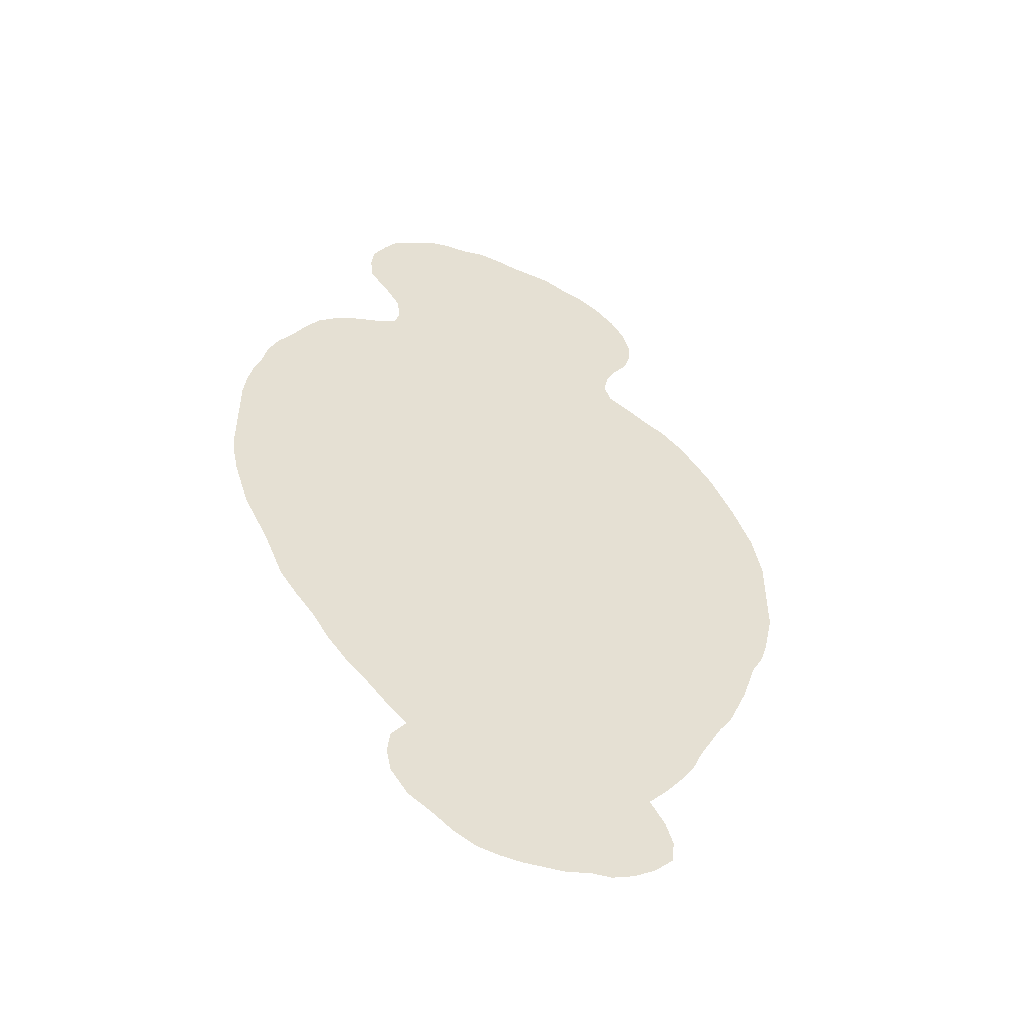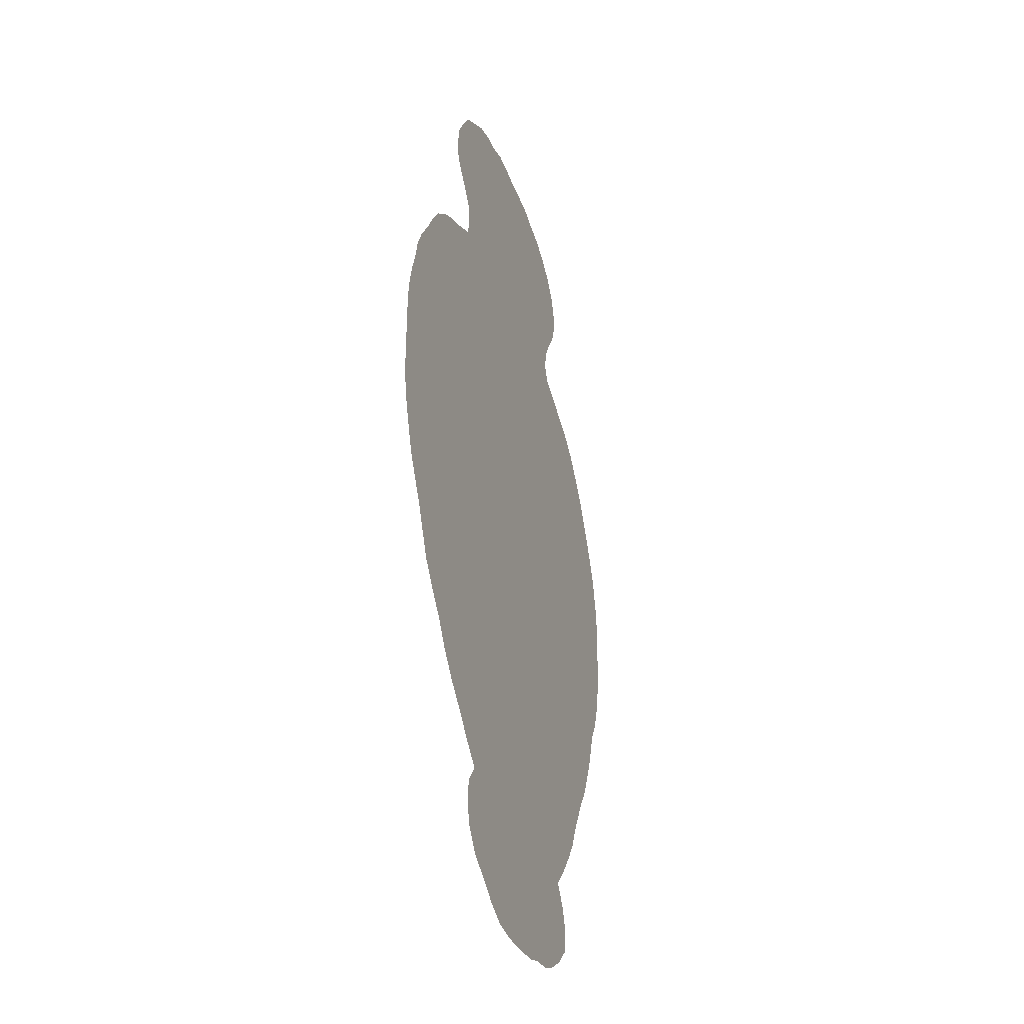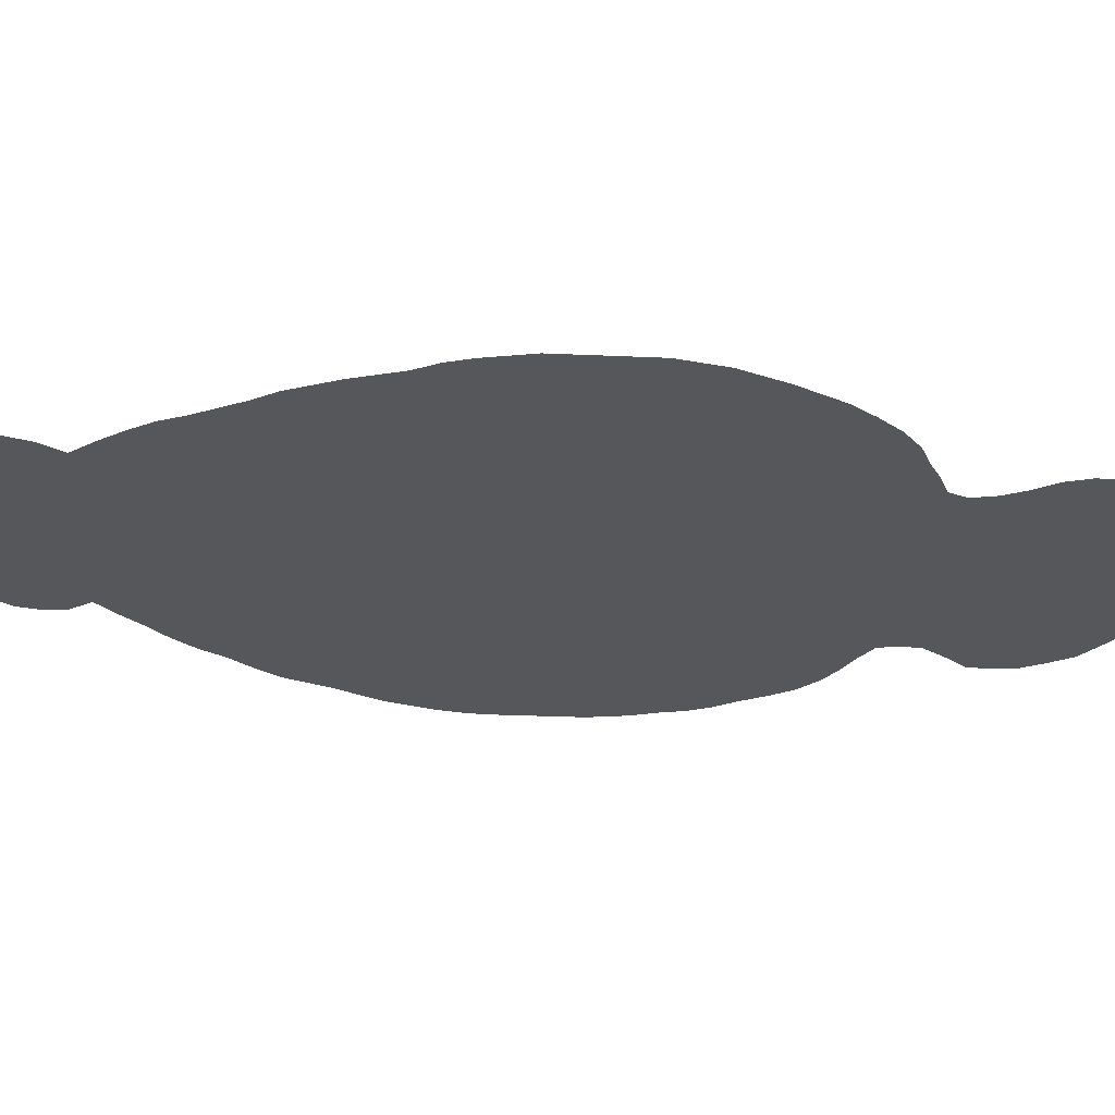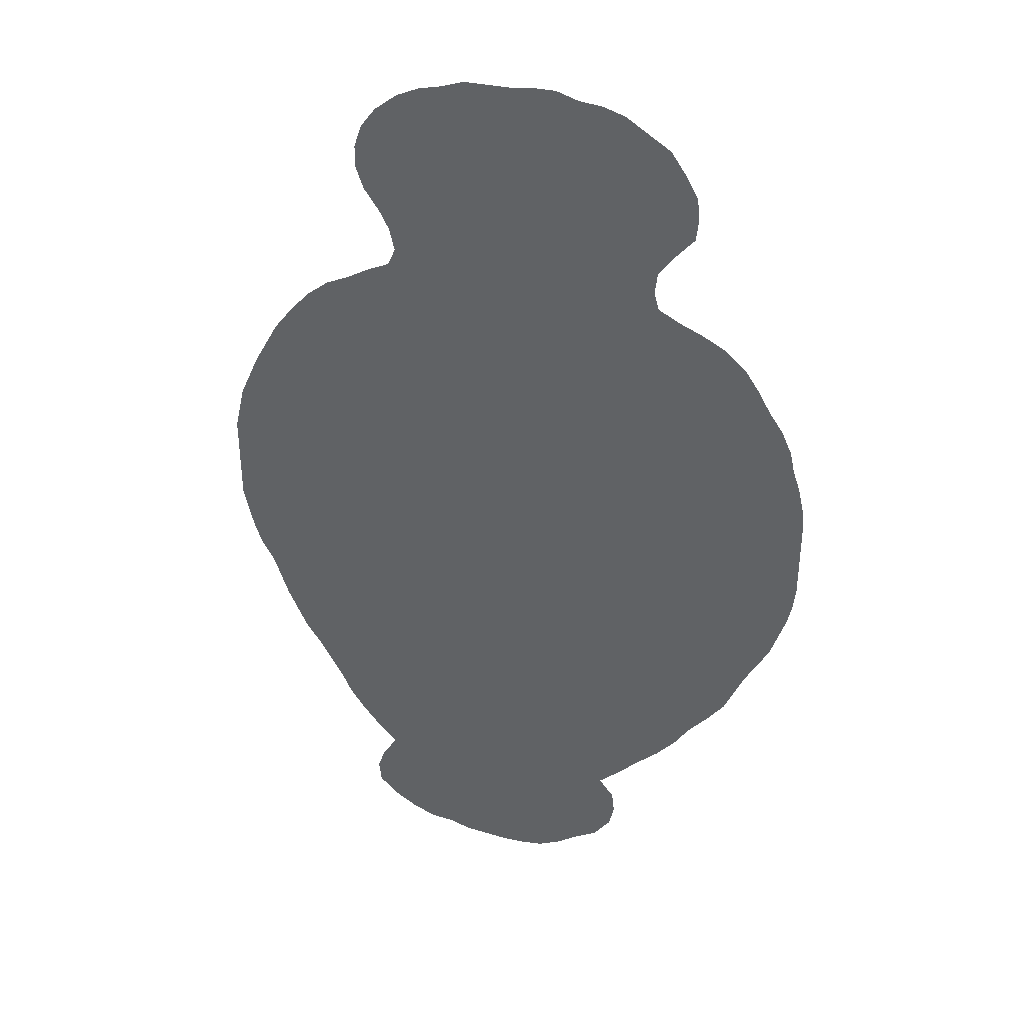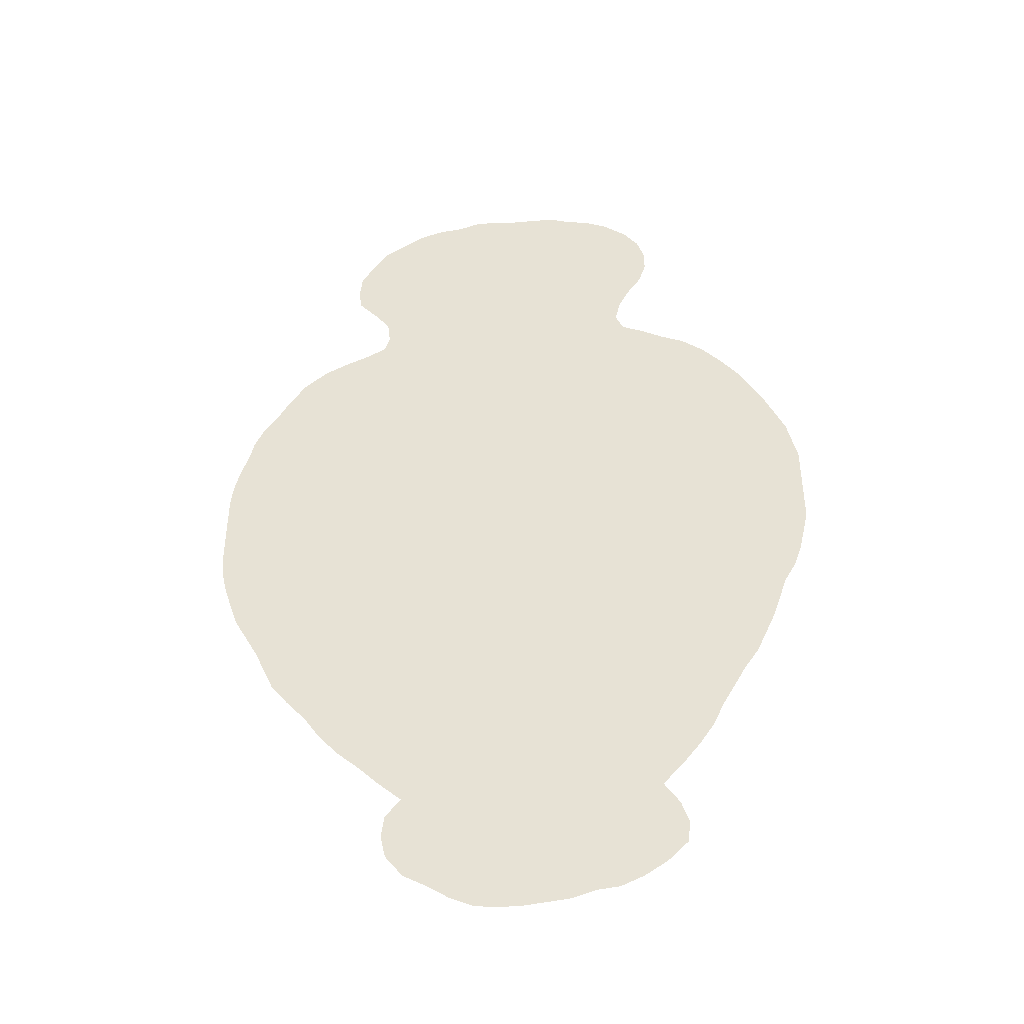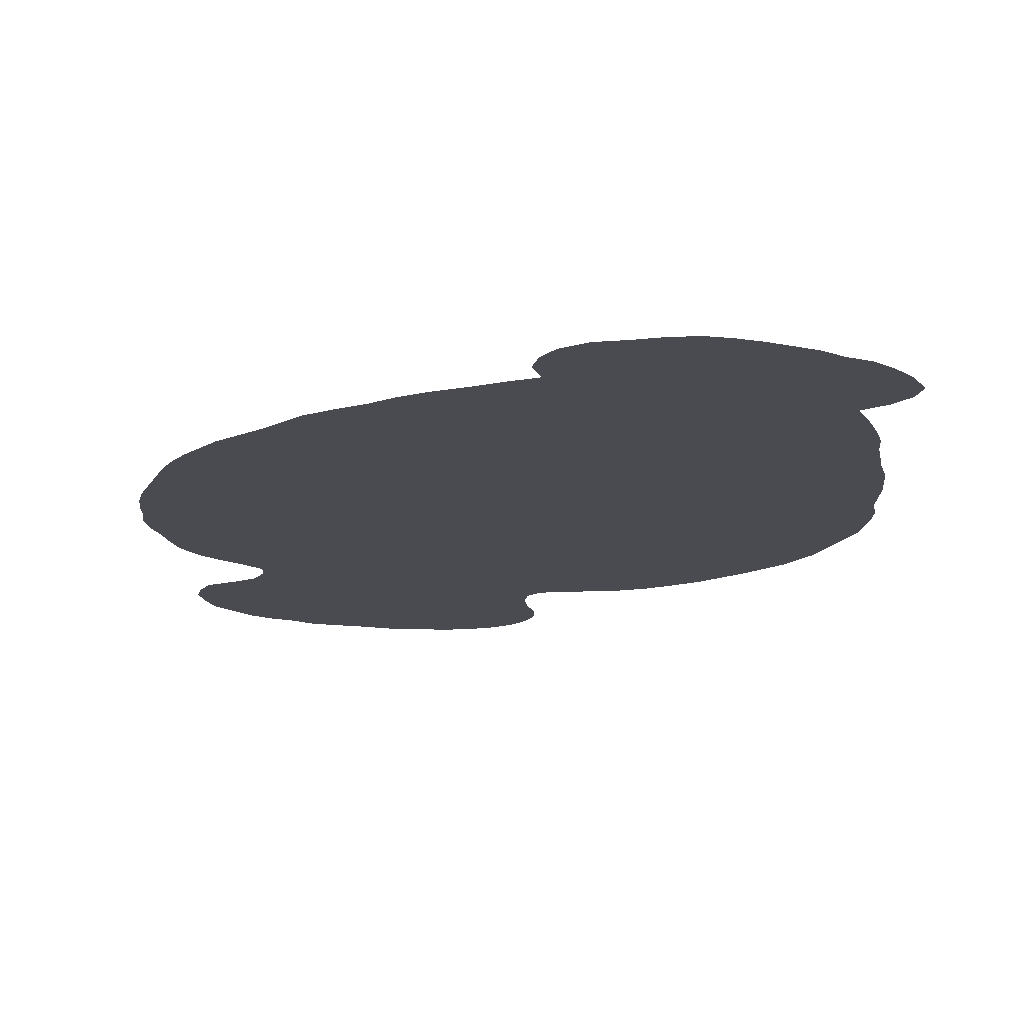
<metadata>
{"format":"obj","ext":"obj","renderer":"f3d","projection":"perspective","resolution":1024,"background":"white","views":[{"elev":-51.6,"azim":-24.4,"up":"+Y"},{"elev":-36.2,"azim":-71.0,"up":"+Y"},{"elev":-26.7,"azim":85.9,"up":"+Z"},{"elev":36.8,"azim":-164.2,"up":"+Y"},{"elev":-43.7,"azim":5.8,"up":"+Y"},{"elev":-14.5,"azim":-19.3,"up":"+Z"}]}
</metadata>
<code>
v 0 0.4762 0
v 0 0.4988 0
v 0 0.5213 0
v 0 0.5439 0
v 0.002506 0.5664 0
v 0.007519 0.589 0
v 0.01504 0.6115 0
v 0.02005 0.6341 0
v 0.03008 0.6566 0
v 0.04511 0.6792 0
v 0.05764 0.7017 0
v 0.07268 0.7243 0
v 0.09524 0.7444 0
v 0.1178 0.7569 0
v 0.1404 0.7669 0
v 0.1629 0.7794 0
v 0.1679 0.797 0
v 0.1654 0.8196 0
v 0.1504 0.8396 0
v 0.1303 0.8622 0
v 0.1278 0.8847 0
v 0.1303 0.9073 0
v 0.1429 0.9298 0
v 0.1579 0.9524 0
v 0.1804 0.9674 0
v 0.203 0.9825 0
v 0.2256 0.99 0
v 0.2481 0.9925 0
v 0.2707 1 0
v 0.2932 1 0
v 0.3158 0.9975 0
v 0.3383 0.9975 0
v 0.3609 0.9975 0
v 0.3835 0.99 0
v 0.406 0.985 0
v 0.4286 0.9749 0
v 0.4511 0.9574 0
v 0.4662 0.9373 0
v 0.4737 0.9148 0
v 0.4737 0.8922 0
v 0.4662 0.8697 0
v 0.4511 0.8471 0
v 0.4411 0.8271 0
v 0.4361 0.8045 0
v 0.4436 0.787 0
v 0.4662 0.7769 0
v 0.4887 0.7644 0
v 0.5113 0.7544 0
v 0.5338 0.7368 0
v 0.5539 0.7143 0
v 0.5714 0.6917 0
v 0.584 0.6692 0
v 0.5965 0.6466 0
v 0.6065 0.6241 0
v 0.6165 0.6015 0
v 0.6216 0.5789 0
v 0.6266 0.5564 0
v 0.6266 0.5338 0
v 0.6266 0.5113 0
v 0.6266 0.4887 0
v 0.6266 0.4662 0
v 0.6216 0.4436 0
v 0.6165 0.421 0
v 0.609 0.3985 0
v 0.5965 0.3759 0
v 0.589 0.3534 0
v 0.5815 0.3308 0
v 0.5714 0.3083 0
v 0.5614 0.2857 0
v 0.5464 0.2632 0
v 0.5338 0.2406 0
v 0.5213 0.218 0
v 0.5113 0.1955 0
v 0.4962 0.1729 0
v 0.4787 0.1504 0
v 0.4587 0.1278 0
v 0.4737 0.1053 0
v 0.4812 0.08271 0
v 0.4787 0.06015 0
v 0.4587 0.0401 0
v 0.4361 0.02506 0
v 0.4135 0.01504 0
v 0.391 0.01253 0
v 0.3684 0.005012 0
v 0.3459 0.002506 0
v 0.3233 0 0
v 0.3008 0 0
v 0.2782 0.002506 0
v 0.2556 0.01253 0
v 0.2331 0.02757 0
v 0.2105 0.0401 0
v 0.193 0.06266 0
v 0.188 0.08521 0
v 0.1905 0.1078 0
v 0.2055 0.1278 0
v 0.183 0.1479 0
v 0.1629 0.1679 0
v 0.1404 0.188 0
v 0.1203 0.2105 0
v 0.1053 0.2331 0
v 0.08521 0.2556 0
v 0.06767 0.2782 0
v 0.05764 0.3008 0
v 0.04762 0.3233 0
v 0.03509 0.3459 0
v 0.02256 0.3684 0
v 0.01504 0.391 0
v 0.007519 0.4135 0
v 0.002506 0.4361 0
v 0 0.4587 0
f 86 95 87
f 1 105 2
f 87 89 88
f 87 95 89
f 18 43 31
f 78 80 79
f 76 83 82
f 31 43 32
f 45 59 47
f 2 45 16
f 76 82 81
f 76 81 80
f 32 34 33
f 32 43 34
f 89 95 90
f 18 31 28
f 28 31 30
f 28 30 29
f 18 28 25
f 56 58 57
f 45 47 46
f 18 44 43
f 16 45 44
f 2 16 3
f 75 95 76
f 74 95 75
f 72 74 73
f 76 85 83
f 83 85 84
f 85 95 86
f 76 95 85
f 71 97 72
f 71 100 97
f 68 104 100
f 91 95 92
f 90 95 91
f 37 41 38
f 47 50 49
f 54 56 55
f 54 58 56
f 54 59 58
f 16 44 17
f 17 44 18
f 3 5 4
f 18 25 19
f 19 25 23
f 3 6 5
f 65 105 104
f 2 105 65
f 2 65 45
f 45 65 59
f 63 65 64
f 62 65 63
f 60 62 61
f 59 65 60
f 60 65 62
f 76 80 77
f 77 80 78
f 92 95 93
f 93 95 94
f 70 100 71
f 68 70 69
f 68 100 70
f 100 104 103
f 23 25 24
f 25 28 27
f 25 27 26
f 34 43 42
f 34 42 35
f 35 42 36
f 36 42 37
f 37 42 41
f 47 49 48
f 47 59 52
f 52 59 54
f 52 54 53
f 47 52 50
f 50 52 51
f 11 14 13
f 11 13 12
f 7 10 9
f 7 9 8
f 3 7 6
f 65 104 66
f 66 104 68
f 66 68 67
f 72 97 96
f 74 96 95
f 72 96 74
f 98 100 99
f 97 100 98
f 101 103 102
f 100 103 101
f 1 109 108
f 1 110 109
f 19 21 20
f 21 23 22
f 19 23 21
f 3 16 15
f 3 15 7
f 7 15 10
f 10 15 11
f 11 15 14
f 105 107 106
f 1 107 105
f 1 108 107
f 39 41 40
f 38 41 39

</code>
